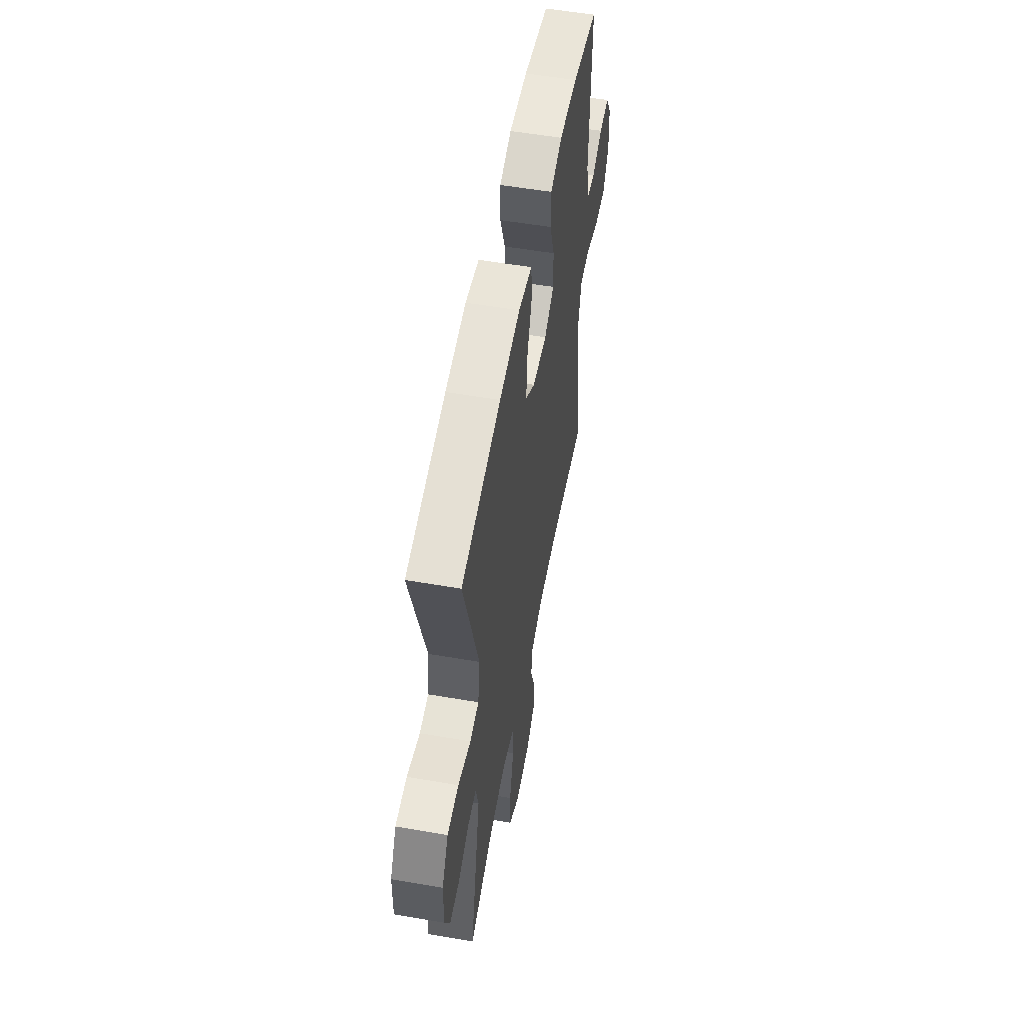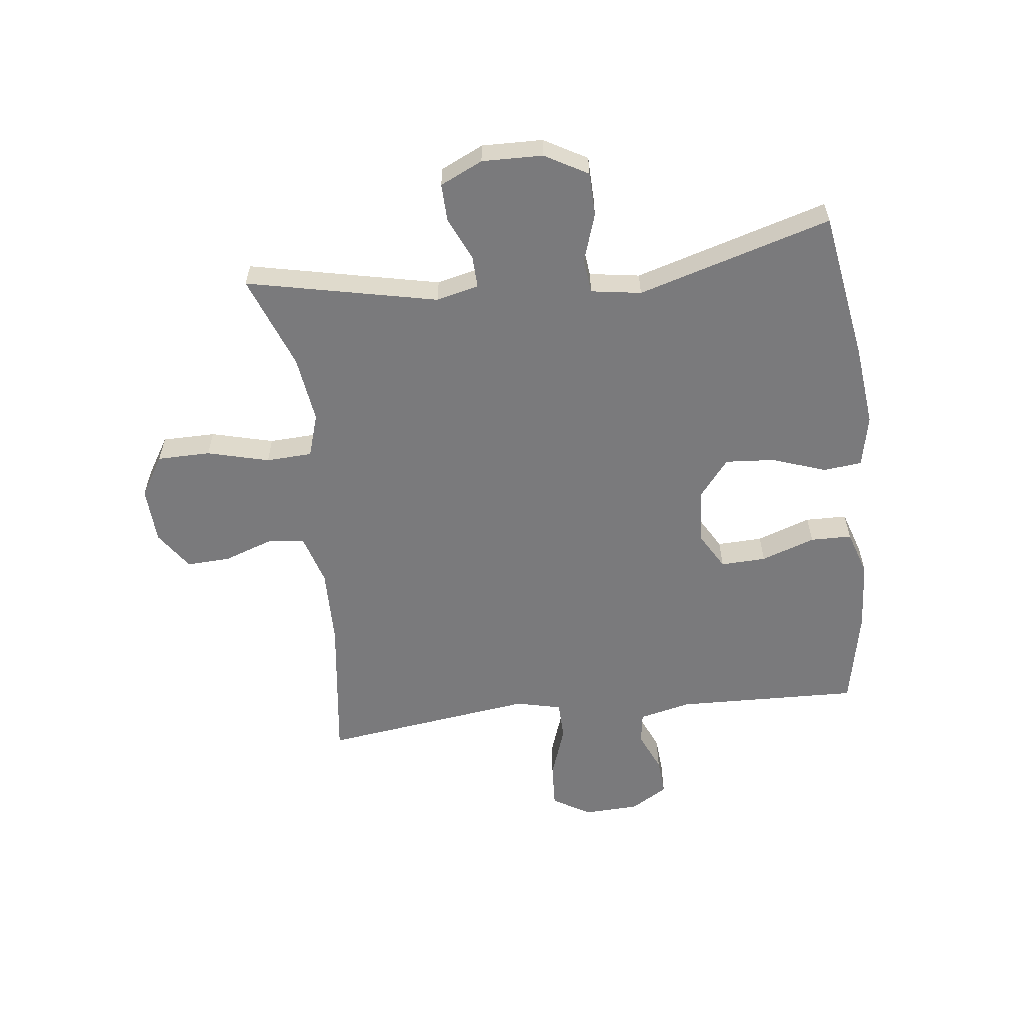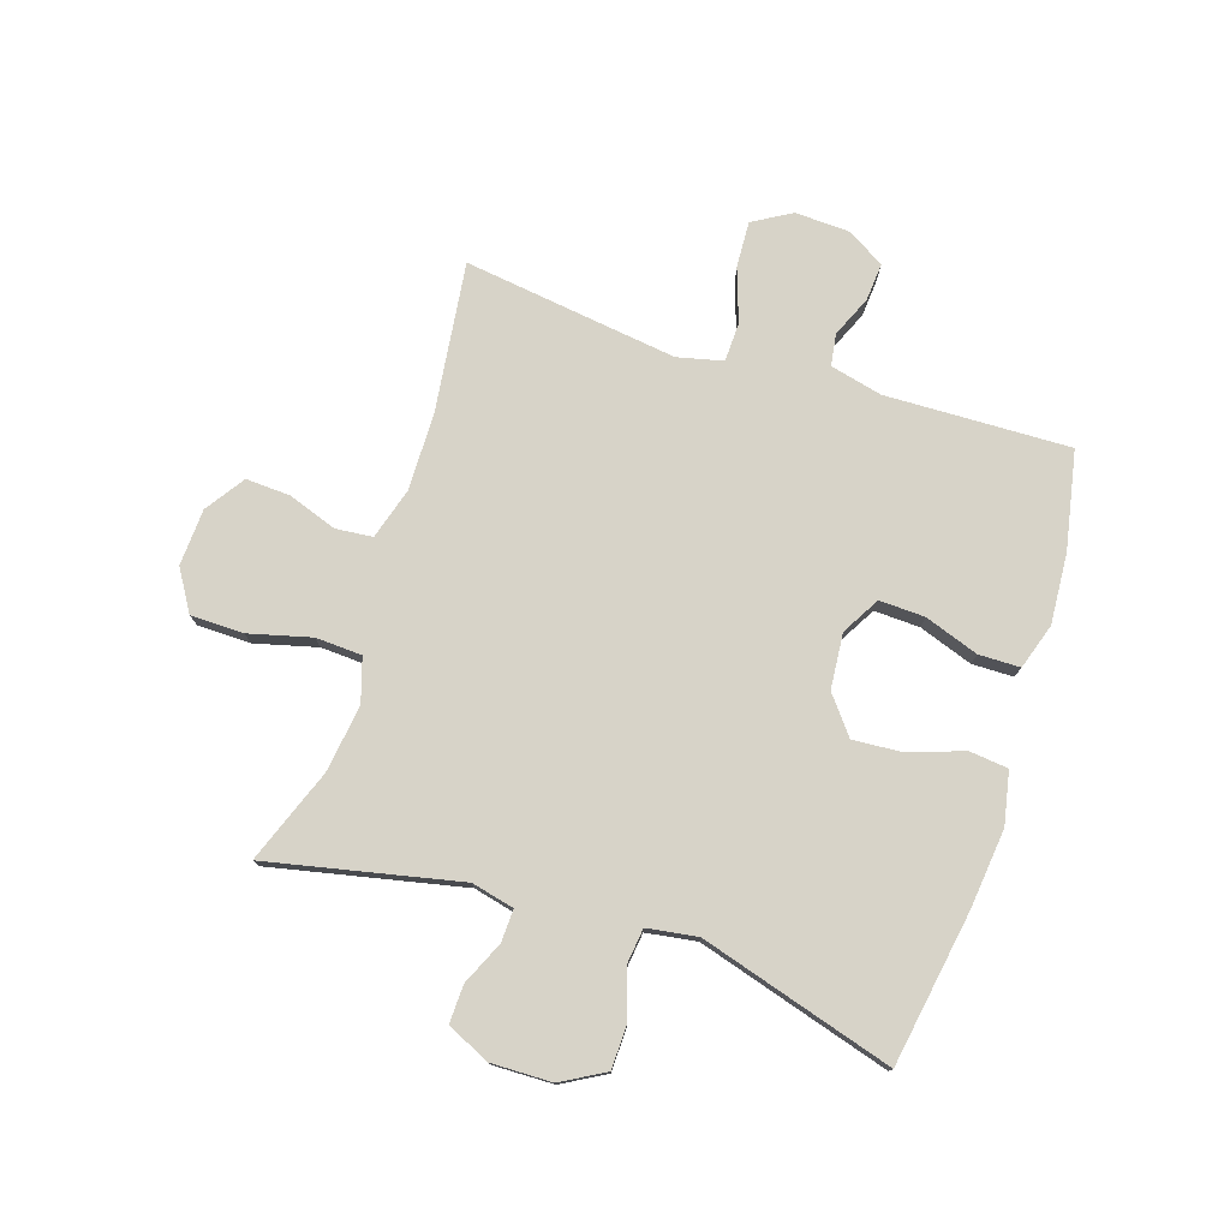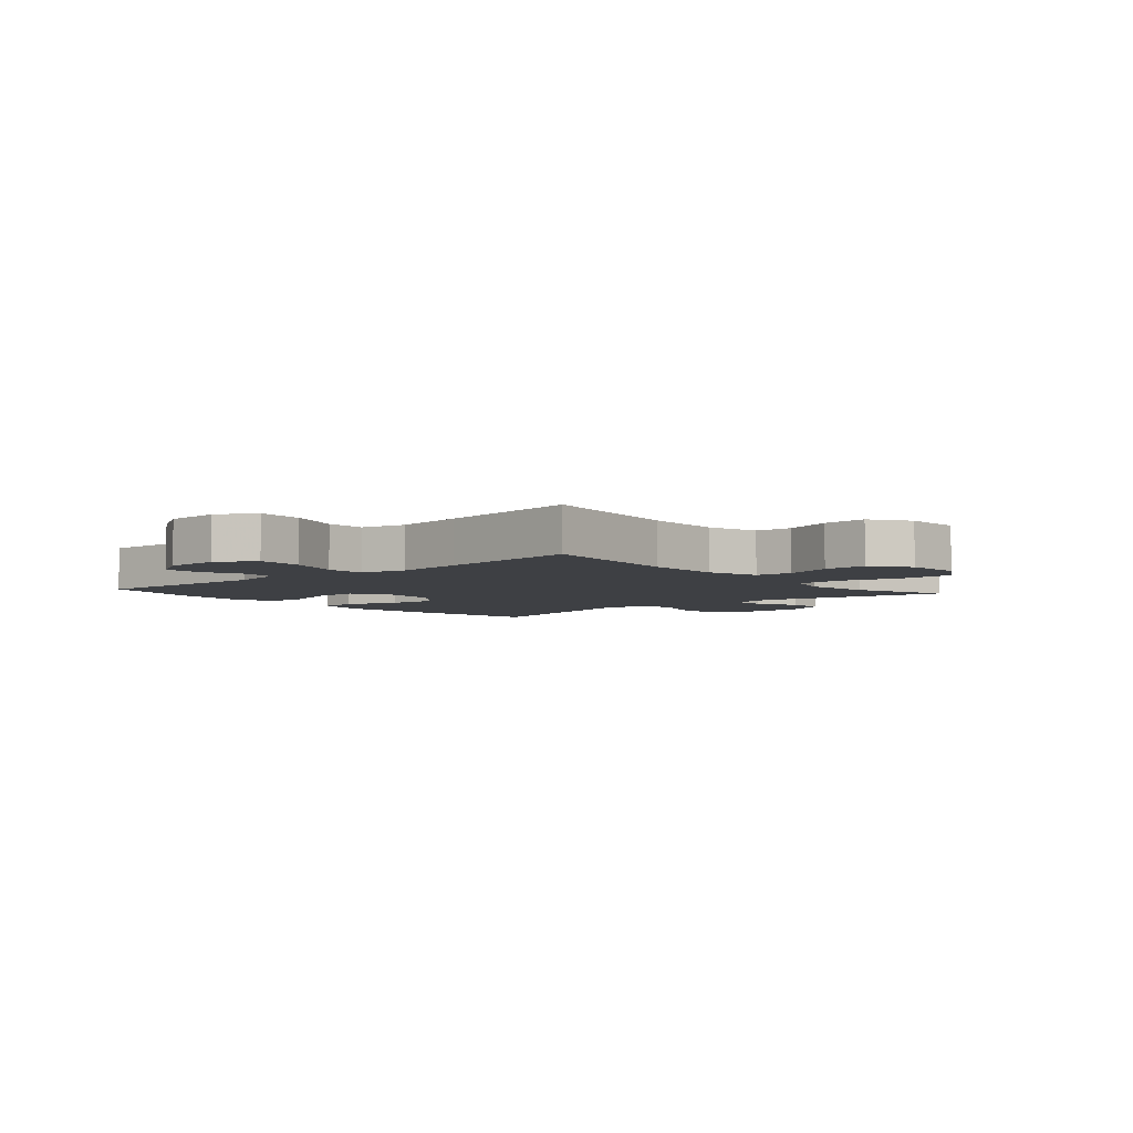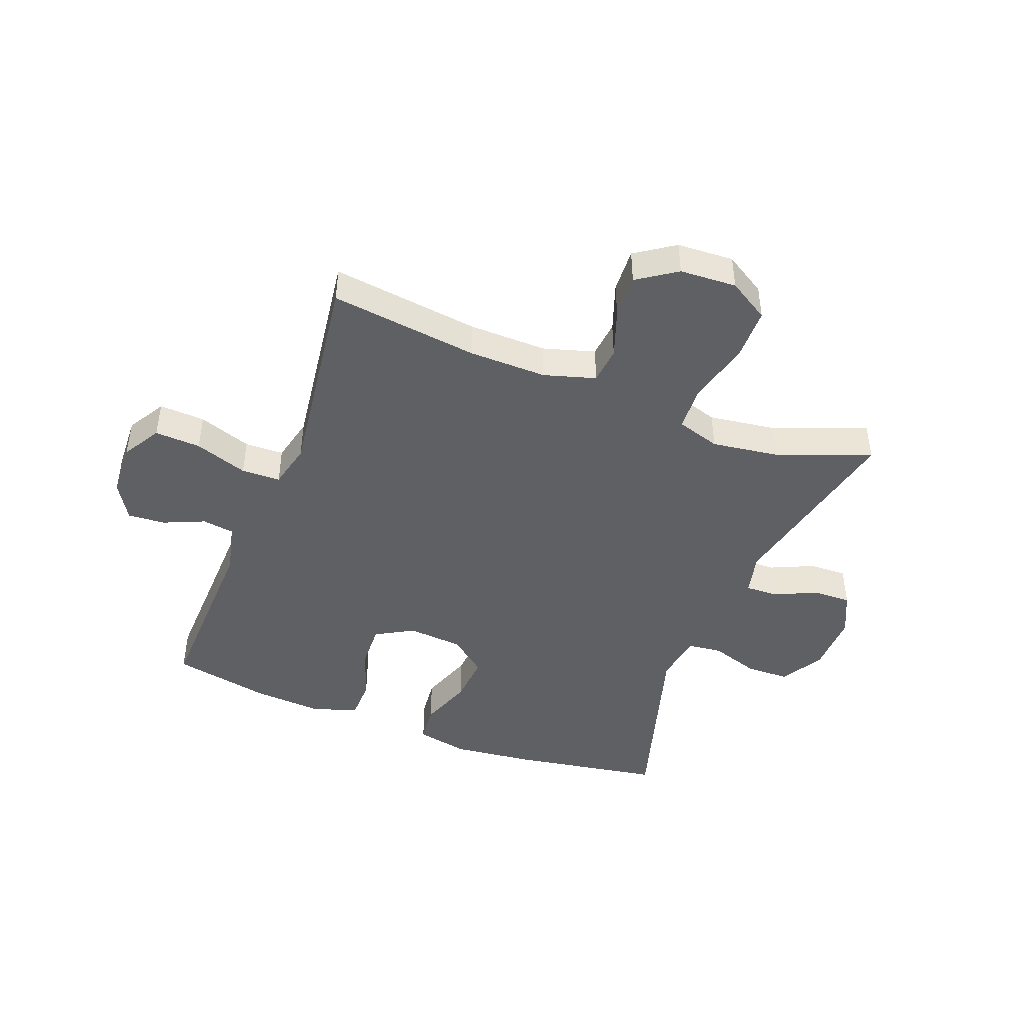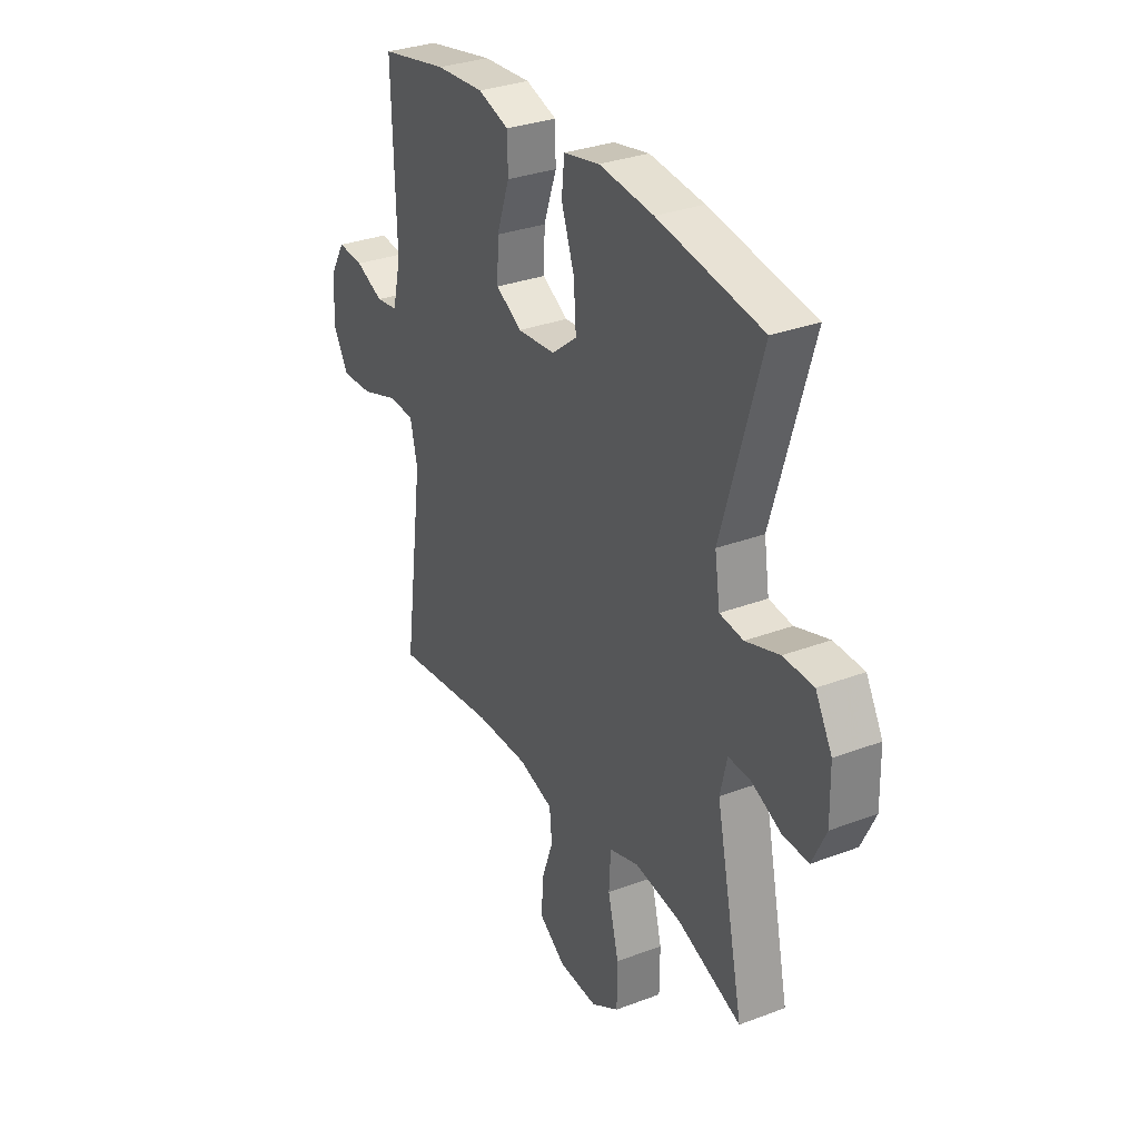
<metadata>
{"format":"obj","ext":"obj","renderer":"f3d","projection":"perspective","resolution":1024,"background":"white","views":[{"elev":55.2,"azim":-79.7,"up":"+Z"},{"elev":-58.2,"azim":-83.3,"up":"+Y"},{"elev":76.8,"azim":-72.1,"up":"+Y"},{"elev":-4.9,"azim":131.0,"up":"+Y"},{"elev":-44.7,"azim":158.9,"up":"+Y"},{"elev":31.4,"azim":-118.2,"up":"+Z"}]}
</metadata>
<code>
v -0.5 0.07 0.5
v -0.242 0.07 0.543
v -0.107 0.07 0.558
v -0.018 0.07 0.54
v -0.011 0.07 0.474
v -0.043 0.07 0.383
v -0.049 0.07 0.299
v 0.014 0.07 0.249
v 0.108 0.07 0.241
v 0.172 0.07 0.278
v 0.169 0.07 0.355
v 0.137 0.07 0.446
v 0.138 0.07 0.516
v 0.215 0.07 0.541
v 0.334 0.07 0.533
v 0.5 0.07 0.5
v 0.491 0.07 0.188
v 0.512 0.07 0.1
v 0.566 0.07 0.092
v 0.635 0.07 0.122
v 0.699 0.07 0.127
v 0.737 0.07 0.064
v 0.741 0.07 -0.029
v 0.703 0.07 -0.094
v 0.625 0.07 -0.09
v 0.535 0.07 -0.059
v 0.469 0.07 -0.061
v 0.451 0.07 -0.138
v 0.467 0.07 -0.257
v 0.5 0.07 -0.5
v 0.248 0.07 -0.468
v 0.116 0.07 -0.466
v 0.029 0.07 -0.492
v 0.023 0.07 -0.555
v 0.052 0.07 -0.637
v 0.056 0.07 -0.712
v -0.01 0.07 -0.757
v -0.106 0.07 -0.762
v -0.175 0.07 -0.72
v -0.176 0.07 -0.63
v -0.149 0.07 -0.525
v -0.153 0.07 -0.447
v -0.227 0.07 -0.424
v -0.341 0.07 -0.44
v -0.5 0.07 -0.5
v -0.431 0.07 -0.177
v -0.448 0.07 -0.105
v -0.503 0.07 -0.107
v -0.576 0.07 -0.14
v -0.64 0.07 -0.142
v -0.674 0.07 -0.07
v -0.672 0.07 0.033
v -0.631 0.07 0.106
v -0.557 0.07 0.108
v -0.474 0.07 0.081
v -0.416 0.07 0.088
v -0.403 0.07 0.173
v -0.5 0 0.5
v -0.242 0 0.543
v -0.107 0 0.558
v -0.018 0 0.54
v -0.011 0 0.474
v -0.043 0 0.383
v -0.049 0 0.299
v 0.014 0 0.249
v 0.108 0 0.241
v 0.172 0 0.278
v 0.169 0 0.355
v 0.137 0 0.446
v 0.138 0 0.516
v 0.215 0 0.541
v 0.334 0 0.533
v 0.5 0 0.5
v 0.491 0 0.188
v 0.512 0 0.1
v 0.566 0 0.092
v 0.635 0 0.122
v 0.699 0 0.127
v 0.737 0 0.064
v 0.741 0 -0.029
v 0.703 0 -0.094
v 0.625 0 -0.09
v 0.535 0 -0.059
v 0.469 0 -0.061
v 0.451 0 -0.138
v 0.467 0 -0.257
v 0.5 0 -0.5
v 0.248 0 -0.468
v 0.116 0 -0.466
v 0.029 0 -0.492
v 0.023 0 -0.555
v 0.052 0 -0.637
v 0.056 0 -0.712
v -0.01 0 -0.757
v -0.106 0 -0.762
v -0.175 0 -0.72
v -0.176 0 -0.63
v -0.149 0 -0.525
v -0.153 0 -0.447
v -0.227 0 -0.424
v -0.341 0 -0.44
v -0.5 0 -0.5
v -0.431 0 -0.177
v -0.448 0 -0.105
v -0.503 0 -0.107
v -0.576 0 -0.14
v -0.64 0 -0.142
v -0.674 0 -0.07
v -0.672 0 0.033
v -0.631 0 0.106
v -0.557 0 0.108
v -0.474 0 0.081
v -0.416 0 0.088
v -0.403 0 0.173
f 52 53 54 55
f 52 55 56
f 51 52 56
f 48 49 50 51
f 47 48 51 56
f 46 47 56
f 44 45 46
f 43 44 46 56
f 42 43 56 57
f 38 39 40 41
f 38 41 42
f 37 38 42
f 34 35 36 37
f 33 34 37 42
f 32 33 42 57
f 29 30 31
f 28 29 31 32
f 27 28 32 57
f 23 24 25 26
f 19 20 21 22
f 18 19 22 23
f 14 15 16 17
f 14 17 18
f 11 12 13 14
f 10 11 14 18
f 9 10 18 23
f 3 4 5 6
f 3 6 7
f 2 3 7
f 1 2 7
f 57 1 7 8
f 23 26 27 57
f 8 9 23 57
f 112 111 110 109
f 113 112 109
f 113 109 108
f 108 107 106 105
f 113 108 105 104
f 113 104 103
f 103 102 101
f 113 103 101 100
f 114 113 100 99
f 98 97 96 95
f 99 98 95
f 99 95 94
f 94 93 92 91
f 99 94 91 90
f 114 99 90 89
f 88 87 86
f 89 88 86 85
f 114 89 85 84
f 83 82 81 80
f 79 78 77 76
f 80 79 76 75
f 74 73 72 71
f 75 74 71
f 71 70 69 68
f 75 71 68 67
f 80 75 67 66
f 63 62 61 60
f 64 63 60
f 64 60 59
f 64 59 58
f 65 64 58 114
f 114 84 83 80
f 114 80 66 65
f 1 58 59 2
f 2 59 60 3
f 3 60 61 4
f 4 61 62 5
f 5 62 63 6
f 6 63 64 7
f 7 64 65 8
f 8 65 66 9
f 9 66 67 10
f 10 67 68 11
f 11 68 69 12
f 12 69 70 13
f 13 70 71 14
f 14 71 72 15
f 15 72 73 16
f 16 73 74 17
f 17 74 75 18
f 18 75 76 19
f 19 76 77 20
f 20 77 78 21
f 21 78 79 22
f 22 79 80 23
f 23 80 81 24
f 24 81 82 25
f 25 82 83 26
f 26 83 84 27
f 27 84 85 28
f 28 85 86 29
f 29 86 87 30
f 30 87 88 31
f 31 88 89 32
f 32 89 90 33
f 33 90 91 34
f 34 91 92 35
f 35 92 93 36
f 36 93 94 37
f 37 94 95 38
f 38 95 96 39
f 39 96 97 40
f 40 97 98 41
f 41 98 99 42
f 42 99 100 43
f 43 100 101 44
f 44 101 102 45
f 45 102 103 46
f 46 103 104 47
f 47 104 105 48
f 48 105 106 49
f 49 106 107 50
f 50 107 108 51
f 51 108 109 52
f 52 109 110 53
f 53 110 111 54
f 54 111 112 55
f 55 112 113 56
f 56 113 114 57
f 57 114 58 1

</code>
